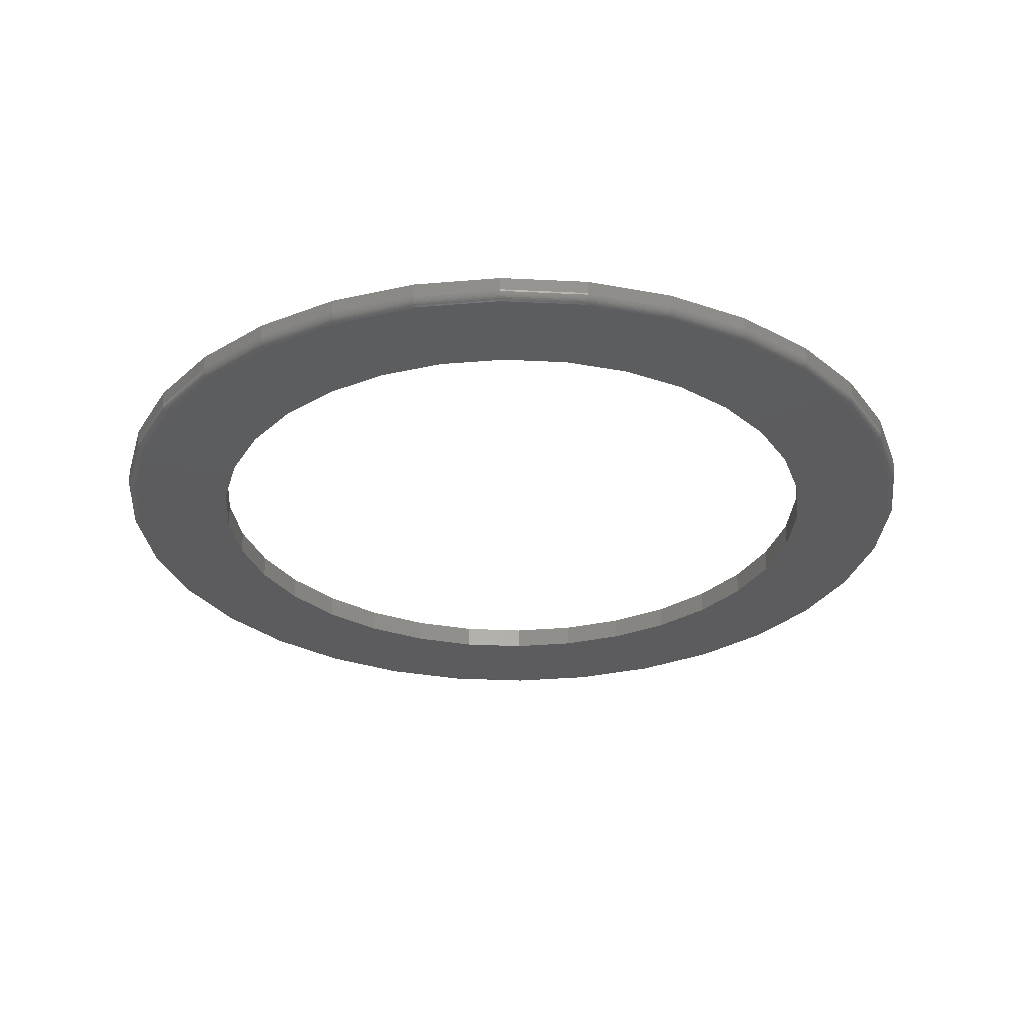
<metadata>
{"format":"stl","ext":"stl","renderer":"f3d","projection":"perspective","resolution":1024,"background":"white","views":[{"elev":-30.0,"azim":-88.5,"up":"+Z"}]}
</metadata>
<code>
# stl→obj: 384 verts, 768 faces
v -0.4132 -0.6302 0.03906
v -0.2821 -0.7002 0.03906
v -0.14 -0.7433 0.03906
v 0.429 0.6302 0.03906
v 0.005921 0.5684 0.03906
v 0.1168 0.5575 0.03906
v 0.005921 -0.5684 0.03906
v -0.105 -0.5575 0.03906
v 0.007895 -0.7579 0.03906
v 0.1558 -0.7433 0.03906
v 0.2979 -0.7002 0.03906
v 0.429 -0.6302 0.03906
v 0.1168 -0.5575 0.03906
v 0.2979 0.7002 0.03906
v 0.1558 0.7433 0.03906
v -0.14 0.7433 0.03906
v 0.007895 0.7579 0.03906
v -0.2821 0.7002 0.03906
v -0.4132 0.6302 0.03906
v -0.105 0.5575 0.03906
v -0.2116 0.5252 0.03906
v -0.528 0.5359 0.03906
v -0.3099 0.4726 0.03906
v -0.6223 0.4211 0.03906
v -0.396 0.4019 0.03906
v -0.4667 0.3158 0.03906
v -0.6923 0.29 0.03906
v -0.5192 0.2175 0.03906
v -0.7354 0.1479 0.03906
v -0.5516 0.1109 0.03906
v -0.5625 6.961e-17 0.03906
v -0.75 9.281e-17 0.03906
v -0.5516 -0.1109 0.03906
v -0.7354 -0.1479 0.03906
v -0.5192 -0.2175 0.03906
v -0.6923 -0.29 0.03906
v -0.4667 -0.3158 0.03906
v -0.396 -0.4019 0.03906
v -0.6223 -0.4211 0.03906
v -0.3099 -0.4726 0.03906
v -0.528 -0.5359 0.03906
v -0.2116 -0.5252 0.03906
v 0.5438 0.5359 0.03906
v 0.2234 0.5252 0.03906
v 0.6381 0.4211 0.03906
v 0.3217 0.4726 0.03906
v 0.4079 0.4019 0.03906
v 0.7081 0.29 0.03906
v 0.4785 0.3158 0.03906
v 0.7512 0.1479 0.03906
v 0.5311 0.2175 0.03906
v 0.5634 0.1109 0.03906
v 0.7658 0 0.03906
v 0.5743 0 0.03906
v 0.7512 -0.1479 0.03906
v 0.5634 -0.1109 0.03906
v 0.7081 -0.29 0.03906
v 0.5311 -0.2175 0.03906
v 0.4785 -0.3158 0.03906
v 0.6381 -0.4211 0.03906
v 0.4079 -0.4019 0.03906
v 0.5438 -0.5359 0.03906
v 0.3217 -0.4726 0.03906
v 0.2234 -0.5252 0.03906
v -0.1369 -0.728 0
v -0.2762 -0.6858 0
v -0.4045 -0.6172 0
v 0.1168 0.5575 0
v 0.005921 0.5684 0
v 0.4203 0.6172 0
v 0.005921 -0.5684 0
v 0.1168 -0.5575 0
v 0.4203 -0.6172 0
v 0.2919 -0.6858 0
v 0.1527 -0.728 0
v 0.007895 -0.7423 0
v -0.517 -0.5249 0
v -0.2116 -0.5252 0
v -0.105 -0.5575 0
v 0.2919 0.6858 0
v 0.1527 0.728 0
v -0.1369 0.728 0
v 0.007895 0.7423 0
v -0.105 0.5575 0
v -0.4045 0.6172 0
v -0.2762 0.6858 0
v -0.396 0.4019 0
v -0.6093 0.4124 0
v -0.3099 0.4726 0
v -0.517 0.5249 0
v -0.2116 0.5252 0
v -0.5516 0.1109 0
v -0.7201 0.1448 0
v -0.5192 0.2175 0
v -0.6779 0.2841 0
v -0.4667 0.3158 0
v -0.4667 -0.3158 0
v -0.6779 -0.2841 0
v -0.5192 -0.2175 0
v -0.7201 -0.1448 0
v -0.5516 -0.1109 0
v -0.7344 -6.102e-16 0
v -0.5625 6.961e-17 0
v -0.3099 -0.4726 0
v -0.6093 -0.4124 0
v -0.396 -0.4019 0
v 0.4079 0.4019 0
v 0.3217 0.4726 0
v 0.6251 0.4124 0
v 0.2234 0.5252 0
v 0.5328 0.5249 0
v 0.5634 0.1109 0
v 0.5311 0.2175 0
v 0.7359 0.1448 0
v 0.4785 0.3158 0
v 0.6937 0.2841 0
v 0.4785 -0.3158 0
v 0.5311 -0.2175 0
v 0.6937 -0.2841 0
v 0.5634 -0.1109 0
v 0.7359 -0.1448 0
v 0.5743 0 0
v 0.7502 4.356e-16 0
v 0.2234 -0.5252 0
v 0.3217 -0.4726 0
v 0.5328 -0.5249 0
v 0.4079 -0.4019 0
v 0.6251 -0.4124 0
v 0.7658 -8.588e-16 0.01562
v 0.7512 -0.1479 0.01562
v 0.7081 -0.29 0.01562
v 0.6381 -0.4211 0.01562
v 0.5438 -0.5359 0.01562
v 0.429 -0.6302 0.01562
v 0.2979 -0.7002 0.01562
v 0.1558 -0.7433 0.01562
v 0.007895 -0.7579 0.01562
v -0.14 -0.7433 0.01562
v -0.2821 -0.7002 0.01562
v -0.4132 -0.6302 0.01562
v -0.528 -0.5359 0.01562
v -0.6223 -0.4211 0.01562
v -0.6923 -0.29 0.01562
v -0.7354 -0.1479 0.01562
v -0.75 9.281e-17 0.01562
v -0.7354 0.1479 0.01562
v -0.6923 0.29 0.01562
v -0.6223 0.4211 0.01562
v -0.528 0.5359 0.01562
v -0.4132 0.6302 0.01562
v -0.2821 0.7002 0.01562
v -0.14 0.7433 0.01562
v 0.007895 0.7579 0.01562
v 0.1558 0.7433 0.01562
v 0.2979 0.7002 0.01562
v 0.429 0.6302 0.01562
v 0.5438 0.5359 0.01562
v 0.6381 0.4211 0.01562
v 0.7081 0.29 0.01562
v 0.7512 0.1479 0.01562
v -0.7497 -6.106e-16 0.01258
v -0.7351 0.1478 0.01258
v -0.7488 -6.106e-16 0.009646
v -0.7343 0.1476 0.009646
v -0.7474 -6.106e-16 0.006944
v -0.7329 0.1473 0.006944
v -0.7454 -6.106e-16 0.004576
v -0.7309 0.147 0.004576
v -0.7431 -6.106e-16 0.002633
v -0.7286 0.1465 0.002633
v -0.7404 -6.106e-16 0.001189
v -0.726 0.146 0.001189
v -0.7374 -6.106e-16 0.0003002
v -0.7231 0.1454 0.0003002
v 0.7509 0.1478 0.01258
v 0.7655 1.11e-16 0.01258
v 0.7501 0.1476 0.009646
v 0.7646 1.11e-16 0.009646
v 0.7486 0.1473 0.006944
v 0.7632 1.11e-16 0.006944
v 0.7467 0.147 0.004576
v 0.7612 1.665e-16 0.004576
v 0.7444 0.1465 0.002633
v 0.7588 1.11e-16 0.002633
v 0.7418 0.146 0.001189
v 0.7561 1.11e-16 0.001189
v 0.7389 0.1454 0.0003002
v 0.7532 1.665e-16 0.0003002
v 0.7078 0.2899 0.01258
v 0.707 0.2896 0.009646
v 0.7057 0.289 0.006944
v 0.7039 0.2883 0.004576
v 0.7017 0.2874 0.002633
v 0.6992 0.2863 0.001189
v 0.6965 0.2852 0.0003002
v 0.6378 0.4209 0.01258
v 0.6371 0.4204 0.009646
v 0.6359 0.4196 0.006944
v 0.6343 0.4185 0.004576
v 0.6323 0.4172 0.002633
v 0.63 0.4157 0.001189
v 0.6276 0.4141 0.0003002
v 0.5436 0.5357 0.01258
v 0.543 0.5351 0.009646
v 0.5419 0.5341 0.006944
v 0.5406 0.5327 0.004576
v 0.5389 0.531 0.002633
v 0.537 0.5291 0.001189
v 0.5349 0.527 0.0003002
v 0.4288 0.6299 0.01258
v 0.4283 0.6292 0.009646
v 0.4275 0.628 0.006944
v 0.4264 0.6264 0.004576
v 0.4251 0.6244 0.002633
v 0.4236 0.6221 0.001189
v 0.422 0.6197 0.0003002
v 0.2978 0.6999 0.01258
v 0.2975 0.6991 0.009646
v 0.2969 0.6978 0.006944
v 0.2962 0.696 0.004576
v 0.2953 0.6938 0.002633
v 0.2942 0.6913 0.001189
v 0.2931 0.6886 0.0003002
v 0.1557 0.743 0.01258
v 0.1555 0.7422 0.009646
v 0.1552 0.7407 0.006944
v 0.1549 0.7388 0.004576
v 0.1544 0.7365 0.002633
v 0.1539 0.7339 0.001189
v 0.1533 0.731 0.0003002
v 0.007895 0.7576 0.01258
v 0.007895 0.7567 0.009646
v 0.007895 0.7553 0.006944
v 0.007895 0.7533 0.004576
v 0.007895 0.751 0.002633
v 0.007895 0.7482 0.001189
v 0.007895 0.7453 0.0003002
v -0.1399 0.743 0.01258
v -0.1397 0.7422 0.009646
v -0.1394 0.7407 0.006944
v -0.1391 0.7388 0.004576
v -0.1386 0.7365 0.002633
v -0.1381 0.7339 0.001189
v -0.1375 0.731 0.0003002
v -0.282 0.6999 0.01258
v -0.2817 0.6991 0.009646
v -0.2811 0.6978 0.006944
v -0.2804 0.696 0.004576
v -0.2795 0.6938 0.002633
v -0.2784 0.6913 0.001189
v -0.2773 0.6886 0.0003002
v -0.413 0.6299 0.01258
v -0.4125 0.6292 0.009646
v -0.4117 0.628 0.006944
v -0.4106 0.6264 0.004576
v -0.4093 0.6244 0.002633
v -0.4078 0.6221 0.001189
v -0.4062 0.6197 0.0003002
v -0.5278 0.5357 0.01258
v -0.5272 0.5351 0.009646
v -0.5262 0.5341 0.006944
v -0.5248 0.5327 0.004576
v -0.5231 0.531 0.002633
v -0.5212 0.5291 0.001189
v -0.5191 0.527 0.0003002
v -0.622 0.4209 0.01258
v -0.6213 0.4204 0.009646
v -0.6201 0.4196 0.006944
v -0.6185 0.4185 0.004576
v -0.6165 0.4172 0.002633
v -0.6143 0.4157 0.001189
v -0.6118 0.4141 0.0003002
v -0.692 0.2899 0.01258
v -0.6912 0.2896 0.009646
v -0.6899 0.289 0.006944
v -0.6881 0.2883 0.004576
v -0.6859 0.2874 0.002633
v -0.6834 0.2863 0.001189
v -0.6807 0.2852 0.0003002
v 0.7509 -0.1478 0.01258
v 0.7501 -0.1476 0.009646
v 0.7486 -0.1473 0.006944
v 0.7467 -0.147 0.004576
v 0.7444 -0.1465 0.002633
v 0.7418 -0.146 0.001189
v 0.7389 -0.1454 0.0003002
v -0.7351 -0.1478 0.01258
v -0.7343 -0.1476 0.009646
v -0.7329 -0.1473 0.006944
v -0.7309 -0.147 0.004576
v -0.7286 -0.1465 0.002633
v -0.726 -0.146 0.001189
v -0.7231 -0.1454 0.0003002
v -0.692 -0.2899 0.01258
v -0.6912 -0.2896 0.009646
v -0.6899 -0.289 0.006944
v -0.6881 -0.2883 0.004576
v -0.6859 -0.2874 0.002633
v -0.6834 -0.2863 0.001189
v -0.6807 -0.2852 0.0003002
v -0.622 -0.4209 0.01258
v -0.6213 -0.4204 0.009646
v -0.6201 -0.4196 0.006944
v -0.6185 -0.4185 0.004576
v -0.6165 -0.4172 0.002633
v -0.6143 -0.4157 0.001189
v -0.6118 -0.4141 0.0003002
v -0.5278 -0.5357 0.01258
v -0.5272 -0.5351 0.009646
v -0.5262 -0.5341 0.006944
v -0.5248 -0.5327 0.004576
v -0.5231 -0.531 0.002633
v -0.5212 -0.5291 0.001189
v -0.5191 -0.527 0.0003002
v -0.413 -0.6299 0.01258
v -0.4125 -0.6292 0.009646
v -0.4117 -0.628 0.006944
v -0.4106 -0.6264 0.004576
v -0.4093 -0.6244 0.002633
v -0.4078 -0.6221 0.001189
v -0.4062 -0.6197 0.0003002
v -0.282 -0.6999 0.01258
v -0.2817 -0.6991 0.009646
v -0.2811 -0.6978 0.006944
v -0.2804 -0.696 0.004576
v -0.2795 -0.6938 0.002633
v -0.2784 -0.6913 0.001189
v -0.2773 -0.6886 0.0003002
v -0.1399 -0.743 0.01258
v -0.1397 -0.7422 0.009646
v -0.1394 -0.7407 0.006944
v -0.1391 -0.7388 0.004576
v -0.1386 -0.7365 0.002633
v -0.1381 -0.7339 0.001189
v -0.1375 -0.731 0.0003002
v 0.007895 -0.7576 0.01258
v 0.007895 -0.7567 0.009646
v 0.007895 -0.7553 0.006944
v 0.007895 -0.7533 0.004576
v 0.007895 -0.751 0.002633
v 0.007895 -0.7482 0.001189
v 0.007895 -0.7453 0.0003002
v 0.1557 -0.743 0.01258
v 0.1555 -0.7422 0.009646
v 0.1552 -0.7407 0.006944
v 0.1549 -0.7388 0.004576
v 0.1544 -0.7365 0.002633
v 0.1539 -0.7339 0.001189
v 0.1533 -0.731 0.0003002
v 0.2978 -0.6999 0.01258
v 0.2975 -0.6991 0.009646
v 0.2969 -0.6978 0.006944
v 0.2962 -0.696 0.004576
v 0.2953 -0.6938 0.002633
v 0.2942 -0.6913 0.001189
v 0.2931 -0.6886 0.0003002
v 0.4288 -0.6299 0.01258
v 0.4283 -0.6292 0.009646
v 0.4275 -0.628 0.006944
v 0.4264 -0.6264 0.004576
v 0.4251 -0.6244 0.002633
v 0.4236 -0.6221 0.001189
v 0.422 -0.6197 0.0003002
v 0.5436 -0.5357 0.01258
v 0.543 -0.5351 0.009646
v 0.5419 -0.5341 0.006944
v 0.5406 -0.5327 0.004576
v 0.5389 -0.531 0.002633
v 0.537 -0.5291 0.001189
v 0.5349 -0.527 0.0003002
v 0.6378 -0.4209 0.01258
v 0.6371 -0.4204 0.009646
v 0.6359 -0.4196 0.006944
v 0.6343 -0.4185 0.004576
v 0.6323 -0.4172 0.002633
v 0.63 -0.4157 0.001189
v 0.6276 -0.4141 0.0003002
v 0.7078 -0.2899 0.01258
v 0.707 -0.2896 0.009646
v 0.7057 -0.289 0.006944
v 0.7039 -0.2883 0.004576
v 0.7017 -0.2874 0.002633
v 0.6992 -0.2863 0.001189
v 0.6965 -0.2852 0.0003002
f 1 2 3
f 4 5 6
f 7 8 1
f 7 1 3
f 7 3 9
f 7 9 10
f 7 10 11
f 7 11 12
f 7 12 13
f 4 14 5
f 5 14 15
f 5 15 16
f 16 15 17
f 16 18 5
f 5 18 19
f 5 19 20
f 20 19 21
f 21 19 22
f 21 22 23
f 23 22 24
f 23 24 25
f 25 24 26
f 26 24 27
f 26 27 28
f 28 27 29
f 28 29 30
f 30 29 31
f 31 29 32
f 31 32 33
f 33 32 34
f 33 34 35
f 35 34 36
f 35 36 37
f 37 36 38
f 38 36 39
f 38 39 40
f 40 39 41
f 40 41 42
f 1 8 41
f 41 8 42
f 4 6 43
f 43 6 44
f 43 44 45
f 45 44 46
f 45 46 47
f 45 47 48
f 48 47 49
f 48 49 50
f 50 49 51
f 50 51 52
f 50 52 53
f 53 52 54
f 53 54 55
f 55 54 56
f 55 56 57
f 57 56 58
f 57 58 59
f 57 59 60
f 60 59 61
f 60 61 62
f 62 61 63
f 62 63 64
f 13 12 64
f 64 12 62
f 65 66 67
f 68 69 70
f 71 72 73
f 71 73 74
f 71 74 75
f 71 75 76
f 71 76 65
f 71 65 67
f 67 77 78
f 67 78 79
f 67 79 71
f 70 69 80
f 80 69 81
f 69 82 81
f 81 82 83
f 84 85 69
f 69 85 86
f 69 86 82
f 87 88 89
f 89 88 90
f 89 90 91
f 91 90 85
f 91 85 84
f 92 93 94
f 94 93 95
f 94 95 96
f 96 95 88
f 96 88 87
f 97 98 99
f 99 98 100
f 99 100 101
f 101 100 102
f 101 102 103
f 103 102 93
f 103 93 92
f 78 77 104
f 104 77 105
f 104 105 106
f 106 105 98
f 106 98 97
f 107 108 109
f 109 108 110
f 109 110 111
f 111 110 68
f 111 68 70
f 112 113 114
f 114 113 115
f 114 115 116
f 116 115 107
f 116 107 109
f 117 118 119
f 119 118 120
f 119 120 121
f 121 120 122
f 121 122 123
f 123 122 112
f 123 112 114
f 124 125 126
f 126 125 127
f 126 127 128
f 128 127 117
f 128 117 119
f 72 124 73
f 73 124 126
f 71 13 72
f 72 13 64
f 72 64 124
f 124 64 63
f 124 63 125
f 125 63 61
f 125 61 127
f 127 61 59
f 127 59 117
f 117 59 58
f 117 58 118
f 118 58 56
f 118 56 120
f 120 56 54
f 120 54 122
f 13 71 7
f 7 71 79
f 7 79 8
f 8 79 78
f 8 78 42
f 42 78 104
f 42 104 40
f 40 104 106
f 40 106 38
f 38 106 97
f 38 97 37
f 37 97 99
f 37 99 35
f 35 99 101
f 35 101 33
f 33 101 103
f 33 103 31
f 69 20 84
f 84 20 21
f 84 21 91
f 91 21 23
f 91 23 89
f 89 23 25
f 89 25 87
f 87 25 26
f 87 26 96
f 96 26 28
f 96 28 94
f 94 28 30
f 94 30 92
f 92 30 31
f 92 31 103
f 20 69 5
f 5 69 68
f 5 68 6
f 6 68 110
f 6 110 44
f 44 110 108
f 44 108 46
f 46 108 107
f 46 107 47
f 47 107 115
f 47 115 49
f 49 115 113
f 49 113 51
f 51 113 112
f 51 112 52
f 52 112 122
f 52 122 54
f 129 53 130
f 130 53 55
f 130 55 131
f 131 55 57
f 131 57 132
f 132 57 60
f 132 60 133
f 133 60 62
f 133 62 134
f 134 62 12
f 134 12 135
f 135 12 11
f 135 11 136
f 136 11 10
f 136 10 137
f 137 10 9
f 137 9 138
f 138 9 3
f 138 3 139
f 139 3 2
f 139 2 140
f 140 2 1
f 140 1 141
f 141 1 41
f 141 41 142
f 142 41 39
f 142 39 143
f 143 39 36
f 143 36 144
f 144 36 34
f 144 34 145
f 145 34 32
f 145 32 146
f 146 32 29
f 146 29 147
f 147 29 27
f 147 27 148
f 148 27 24
f 148 24 149
f 149 24 22
f 149 22 150
f 150 22 19
f 150 19 151
f 151 19 18
f 151 18 152
f 152 18 16
f 152 16 153
f 153 16 17
f 153 17 154
f 154 17 15
f 154 15 155
f 155 15 14
f 155 14 156
f 156 14 4
f 156 4 157
f 157 4 43
f 157 43 158
f 158 43 45
f 158 45 159
f 159 45 48
f 159 48 160
f 160 48 50
f 160 50 129
f 129 50 53
f 145 146 161
f 161 146 162
f 161 162 163
f 163 162 164
f 163 164 165
f 165 164 166
f 165 166 167
f 167 166 168
f 167 168 169
f 169 168 170
f 169 170 171
f 171 170 172
f 171 172 173
f 173 172 174
f 173 174 102
f 102 174 93
f 160 129 175
f 175 129 176
f 175 176 177
f 177 176 178
f 177 178 179
f 179 178 180
f 179 180 181
f 181 180 182
f 181 182 183
f 183 182 184
f 183 184 185
f 185 184 186
f 185 186 187
f 187 186 188
f 187 188 114
f 114 188 123
f 159 160 189
f 189 160 175
f 189 175 190
f 190 175 177
f 190 177 191
f 191 177 179
f 191 179 192
f 192 179 181
f 192 181 193
f 193 181 183
f 193 183 194
f 194 183 185
f 194 185 195
f 195 185 187
f 195 187 116
f 116 187 114
f 158 159 196
f 196 159 189
f 196 189 197
f 197 189 190
f 197 190 198
f 198 190 191
f 198 191 199
f 199 191 192
f 199 192 200
f 200 192 193
f 200 193 201
f 201 193 194
f 201 194 202
f 202 194 195
f 202 195 109
f 109 195 116
f 157 158 203
f 203 158 196
f 203 196 204
f 204 196 197
f 204 197 205
f 205 197 198
f 205 198 206
f 206 198 199
f 206 199 207
f 207 199 200
f 207 200 208
f 208 200 201
f 208 201 209
f 209 201 202
f 209 202 111
f 111 202 109
f 156 157 210
f 210 157 203
f 210 203 211
f 211 203 204
f 211 204 212
f 212 204 205
f 212 205 213
f 213 205 206
f 213 206 214
f 214 206 207
f 214 207 215
f 215 207 208
f 215 208 216
f 216 208 209
f 216 209 70
f 70 209 111
f 155 156 217
f 217 156 210
f 217 210 218
f 218 210 211
f 218 211 219
f 219 211 212
f 219 212 220
f 220 212 213
f 220 213 221
f 221 213 214
f 221 214 222
f 222 214 215
f 222 215 223
f 223 215 216
f 223 216 80
f 80 216 70
f 154 155 224
f 224 155 217
f 224 217 225
f 225 217 218
f 225 218 226
f 226 218 219
f 226 219 227
f 227 219 220
f 227 220 228
f 228 220 221
f 228 221 229
f 229 221 222
f 229 222 230
f 230 222 223
f 230 223 81
f 81 223 80
f 153 154 231
f 231 154 224
f 231 224 232
f 232 224 225
f 232 225 233
f 233 225 226
f 233 226 234
f 234 226 227
f 234 227 235
f 235 227 228
f 235 228 236
f 236 228 229
f 236 229 237
f 237 229 230
f 237 230 83
f 83 230 81
f 152 153 238
f 238 153 231
f 238 231 239
f 239 231 232
f 239 232 240
f 240 232 233
f 240 233 241
f 241 233 234
f 241 234 242
f 242 234 235
f 242 235 243
f 243 235 236
f 243 236 244
f 244 236 237
f 244 237 82
f 82 237 83
f 151 152 245
f 245 152 238
f 245 238 246
f 246 238 239
f 246 239 247
f 247 239 240
f 247 240 248
f 248 240 241
f 248 241 249
f 249 241 242
f 249 242 250
f 250 242 243
f 250 243 251
f 251 243 244
f 251 244 86
f 86 244 82
f 150 151 252
f 252 151 245
f 252 245 253
f 253 245 246
f 253 246 254
f 254 246 247
f 254 247 255
f 255 247 248
f 255 248 256
f 256 248 249
f 256 249 257
f 257 249 250
f 257 250 258
f 258 250 251
f 258 251 85
f 85 251 86
f 149 150 259
f 259 150 252
f 259 252 260
f 260 252 253
f 260 253 261
f 261 253 254
f 261 254 262
f 262 254 255
f 262 255 263
f 263 255 256
f 263 256 264
f 264 256 257
f 264 257 265
f 265 257 258
f 265 258 90
f 90 258 85
f 148 149 266
f 266 149 259
f 266 259 267
f 267 259 260
f 267 260 268
f 268 260 261
f 268 261 269
f 269 261 262
f 269 262 270
f 270 262 263
f 270 263 271
f 271 263 264
f 271 264 272
f 272 264 265
f 272 265 88
f 88 265 90
f 147 148 273
f 273 148 266
f 273 266 274
f 274 266 267
f 274 267 275
f 275 267 268
f 275 268 276
f 276 268 269
f 276 269 277
f 277 269 270
f 277 270 278
f 278 270 271
f 278 271 279
f 279 271 272
f 279 272 95
f 95 272 88
f 146 147 162
f 162 147 273
f 162 273 164
f 164 273 274
f 164 274 166
f 166 274 275
f 166 275 168
f 168 275 276
f 168 276 170
f 170 276 277
f 170 277 172
f 172 277 278
f 172 278 174
f 174 278 279
f 174 279 93
f 93 279 95
f 129 130 176
f 176 130 280
f 176 280 178
f 178 280 281
f 178 281 180
f 180 281 282
f 180 282 182
f 182 282 283
f 182 283 184
f 184 283 284
f 184 284 186
f 186 284 285
f 186 285 188
f 188 285 286
f 188 286 123
f 123 286 121
f 144 145 287
f 287 145 161
f 287 161 288
f 288 161 163
f 288 163 289
f 289 163 165
f 289 165 290
f 290 165 167
f 290 167 291
f 291 167 169
f 291 169 292
f 292 169 171
f 292 171 293
f 293 171 173
f 293 173 100
f 100 173 102
f 143 144 294
f 294 144 287
f 294 287 295
f 295 287 288
f 295 288 296
f 296 288 289
f 296 289 297
f 297 289 290
f 297 290 298
f 298 290 291
f 298 291 299
f 299 291 292
f 299 292 300
f 300 292 293
f 300 293 98
f 98 293 100
f 142 143 301
f 301 143 294
f 301 294 302
f 302 294 295
f 302 295 303
f 303 295 296
f 303 296 304
f 304 296 297
f 304 297 305
f 305 297 298
f 305 298 306
f 306 298 299
f 306 299 307
f 307 299 300
f 307 300 105
f 105 300 98
f 141 142 308
f 308 142 301
f 308 301 309
f 309 301 302
f 309 302 310
f 310 302 303
f 310 303 311
f 311 303 304
f 311 304 312
f 312 304 305
f 312 305 313
f 313 305 306
f 313 306 314
f 314 306 307
f 314 307 77
f 77 307 105
f 140 141 315
f 315 141 308
f 315 308 316
f 316 308 309
f 316 309 317
f 317 309 310
f 317 310 318
f 318 310 311
f 318 311 319
f 319 311 312
f 319 312 320
f 320 312 313
f 320 313 321
f 321 313 314
f 321 314 67
f 67 314 77
f 139 140 322
f 322 140 315
f 322 315 323
f 323 315 316
f 323 316 324
f 324 316 317
f 324 317 325
f 325 317 318
f 325 318 326
f 326 318 319
f 326 319 327
f 327 319 320
f 327 320 328
f 328 320 321
f 328 321 66
f 66 321 67
f 138 139 329
f 329 139 322
f 329 322 330
f 330 322 323
f 330 323 331
f 331 323 324
f 331 324 332
f 332 324 325
f 332 325 333
f 333 325 326
f 333 326 334
f 334 326 327
f 334 327 335
f 335 327 328
f 335 328 65
f 65 328 66
f 137 138 336
f 336 138 329
f 336 329 337
f 337 329 330
f 337 330 338
f 338 330 331
f 338 331 339
f 339 331 332
f 339 332 340
f 340 332 333
f 340 333 341
f 341 333 334
f 341 334 342
f 342 334 335
f 342 335 76
f 76 335 65
f 136 137 343
f 343 137 336
f 343 336 344
f 344 336 337
f 344 337 345
f 345 337 338
f 345 338 346
f 346 338 339
f 346 339 347
f 347 339 340
f 347 340 348
f 348 340 341
f 348 341 349
f 349 341 342
f 349 342 75
f 75 342 76
f 135 136 350
f 350 136 343
f 350 343 351
f 351 343 344
f 351 344 352
f 352 344 345
f 352 345 353
f 353 345 346
f 353 346 354
f 354 346 347
f 354 347 355
f 355 347 348
f 355 348 356
f 356 348 349
f 356 349 74
f 74 349 75
f 134 135 357
f 357 135 350
f 357 350 358
f 358 350 351
f 358 351 359
f 359 351 352
f 359 352 360
f 360 352 353
f 360 353 361
f 361 353 354
f 361 354 362
f 362 354 355
f 362 355 363
f 363 355 356
f 363 356 73
f 73 356 74
f 133 134 364
f 364 134 357
f 364 357 365
f 365 357 358
f 365 358 366
f 366 358 359
f 366 359 367
f 367 359 360
f 367 360 368
f 368 360 361
f 368 361 369
f 369 361 362
f 369 362 370
f 370 362 363
f 370 363 126
f 126 363 73
f 132 133 371
f 371 133 364
f 371 364 372
f 372 364 365
f 372 365 373
f 373 365 366
f 373 366 374
f 374 366 367
f 374 367 375
f 375 367 368
f 375 368 376
f 376 368 369
f 376 369 377
f 377 369 370
f 377 370 128
f 128 370 126
f 131 132 378
f 378 132 371
f 378 371 379
f 379 371 372
f 379 372 380
f 380 372 373
f 380 373 381
f 381 373 374
f 381 374 382
f 382 374 375
f 382 375 383
f 383 375 376
f 383 376 384
f 384 376 377
f 384 377 119
f 119 377 128
f 130 131 280
f 280 131 378
f 280 378 281
f 281 378 379
f 281 379 282
f 282 379 380
f 282 380 283
f 283 380 381
f 283 381 284
f 284 381 382
f 284 382 285
f 285 382 383
f 285 383 286
f 286 383 384
f 286 384 121
f 121 384 119

</code>
